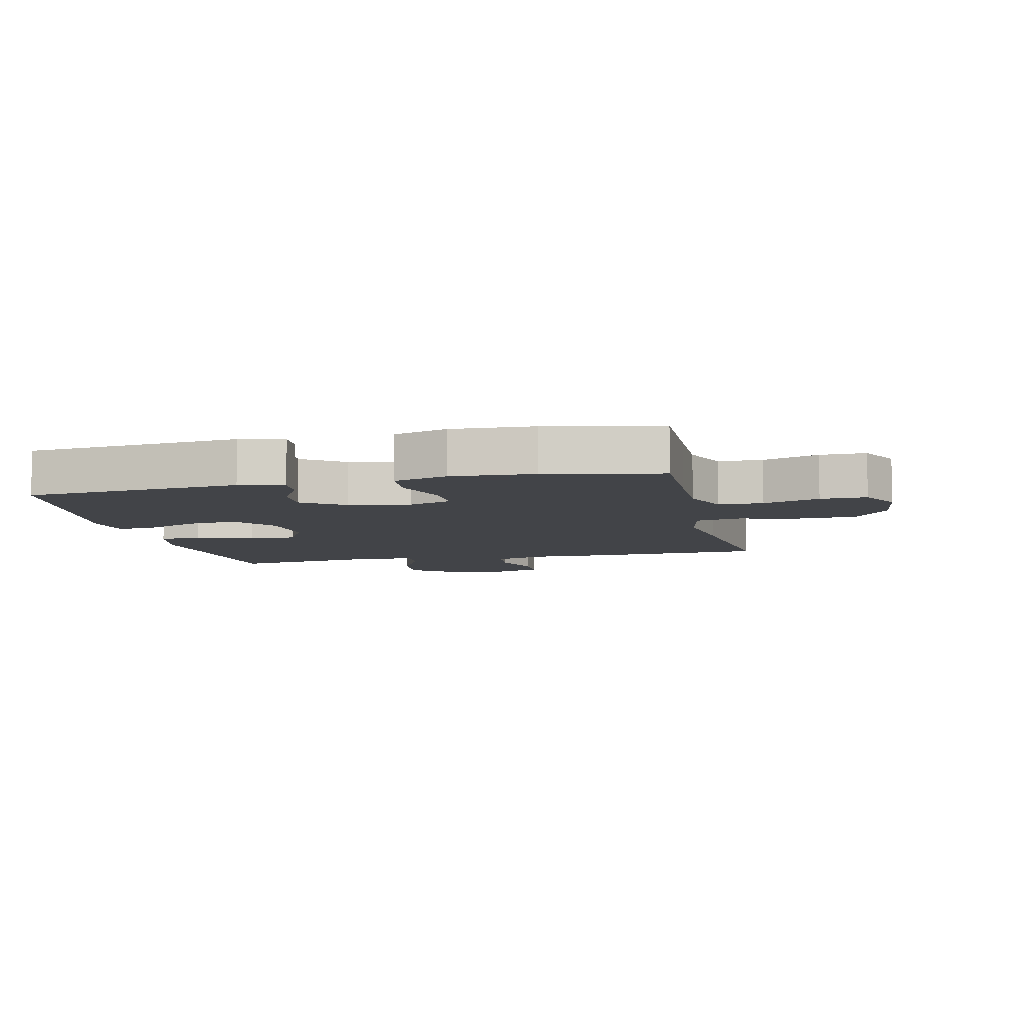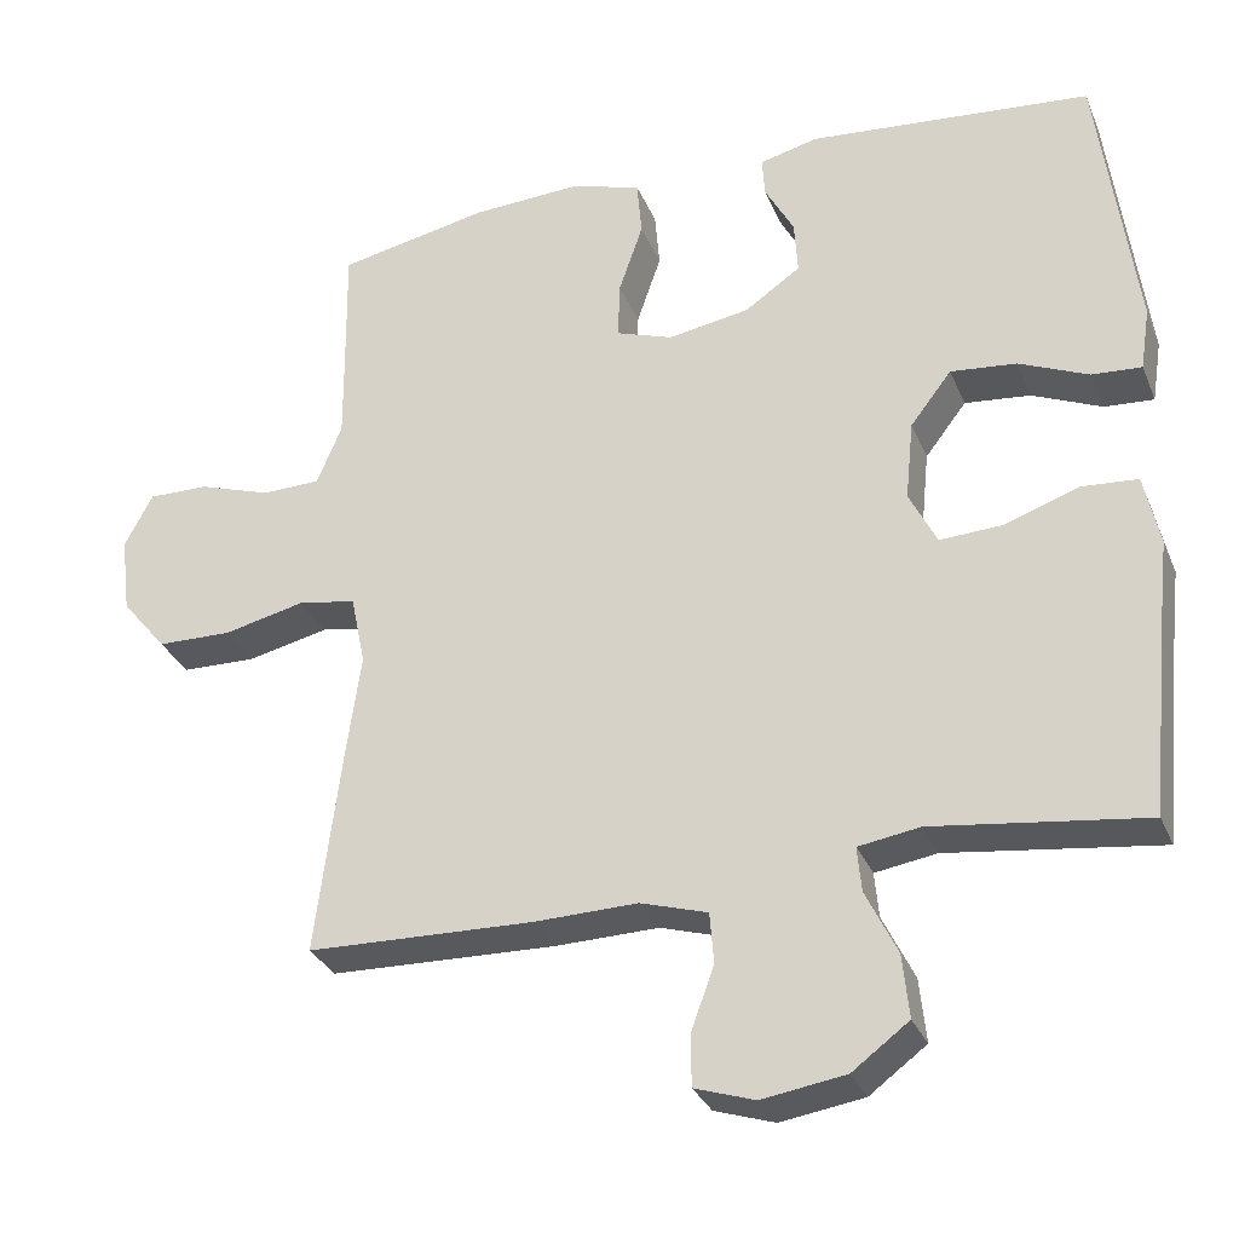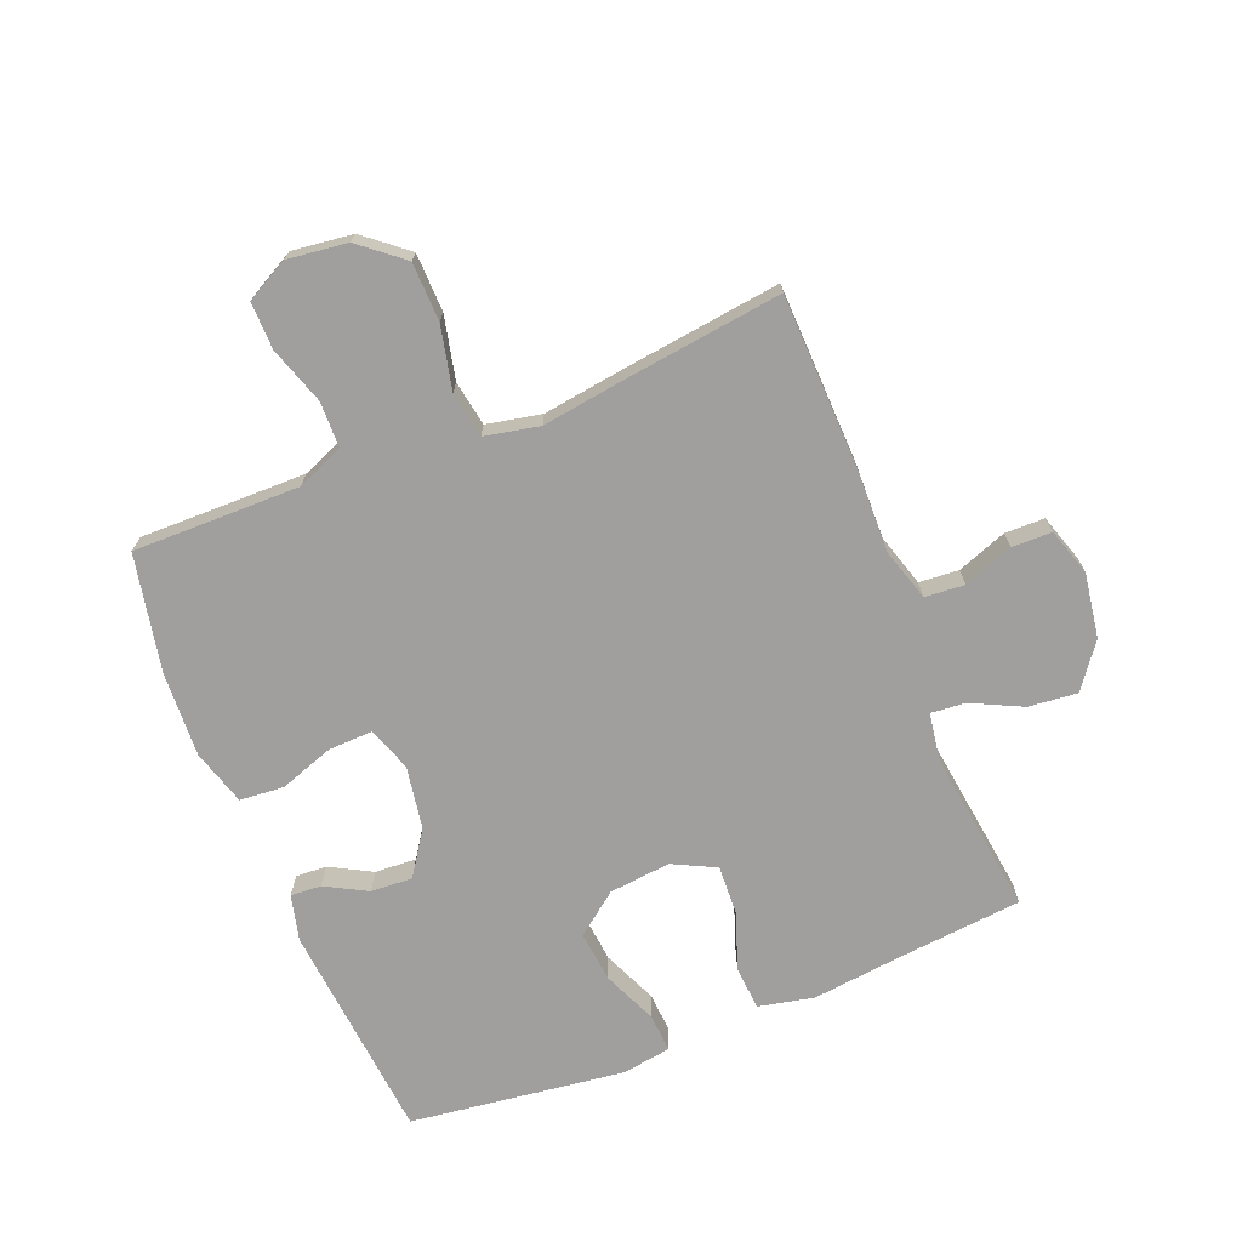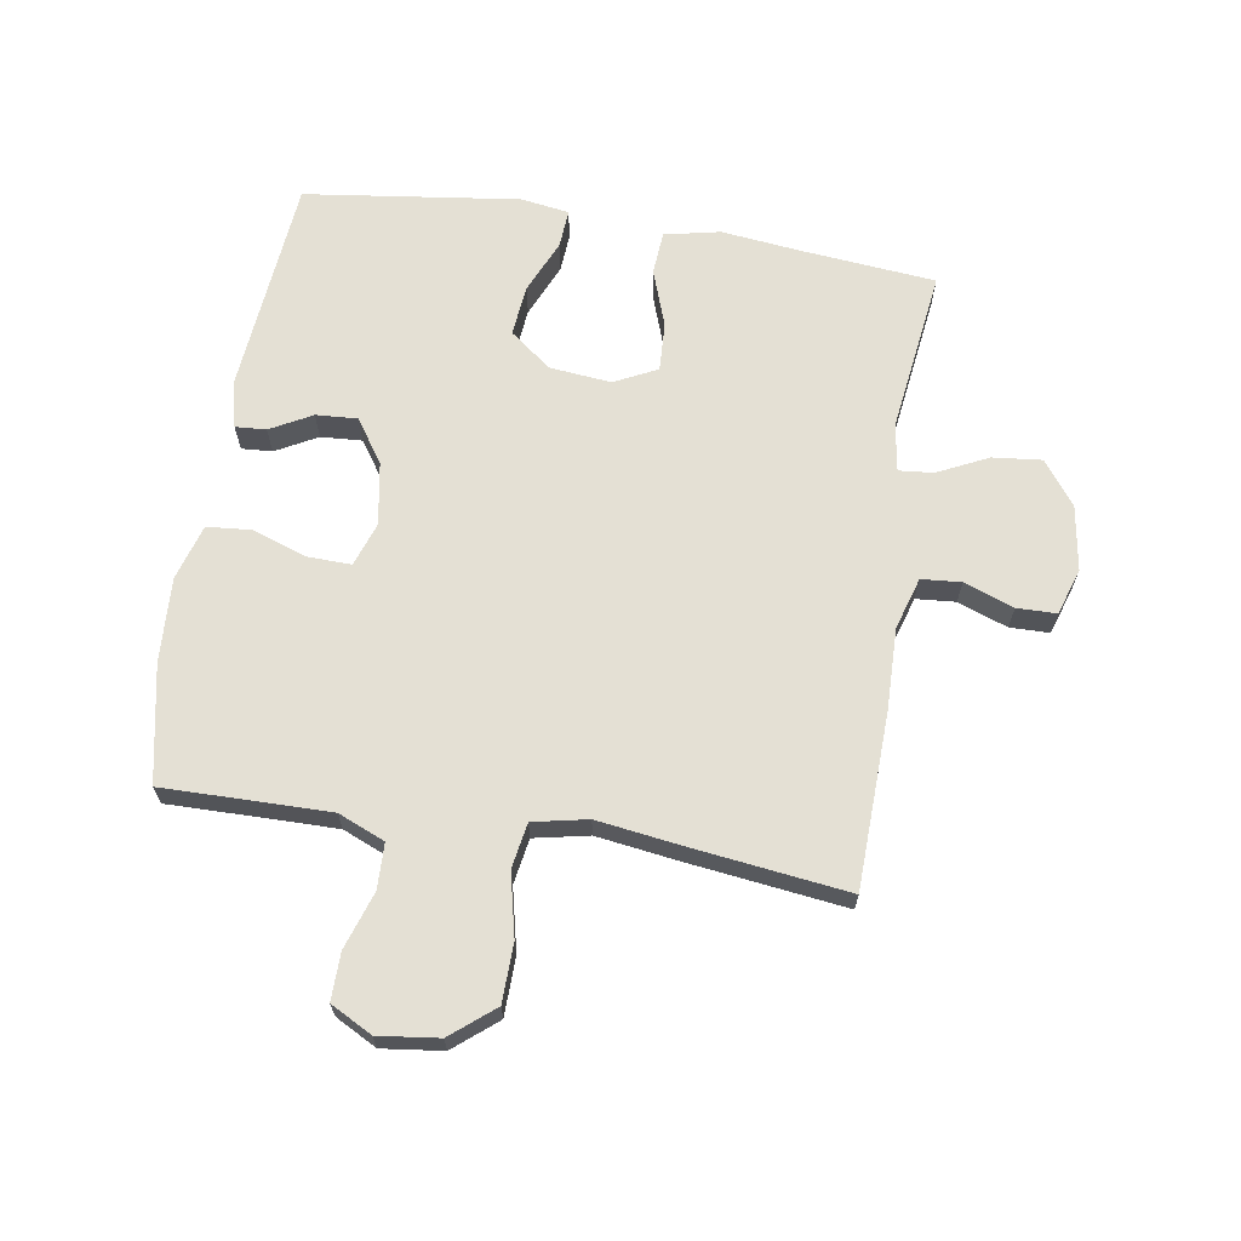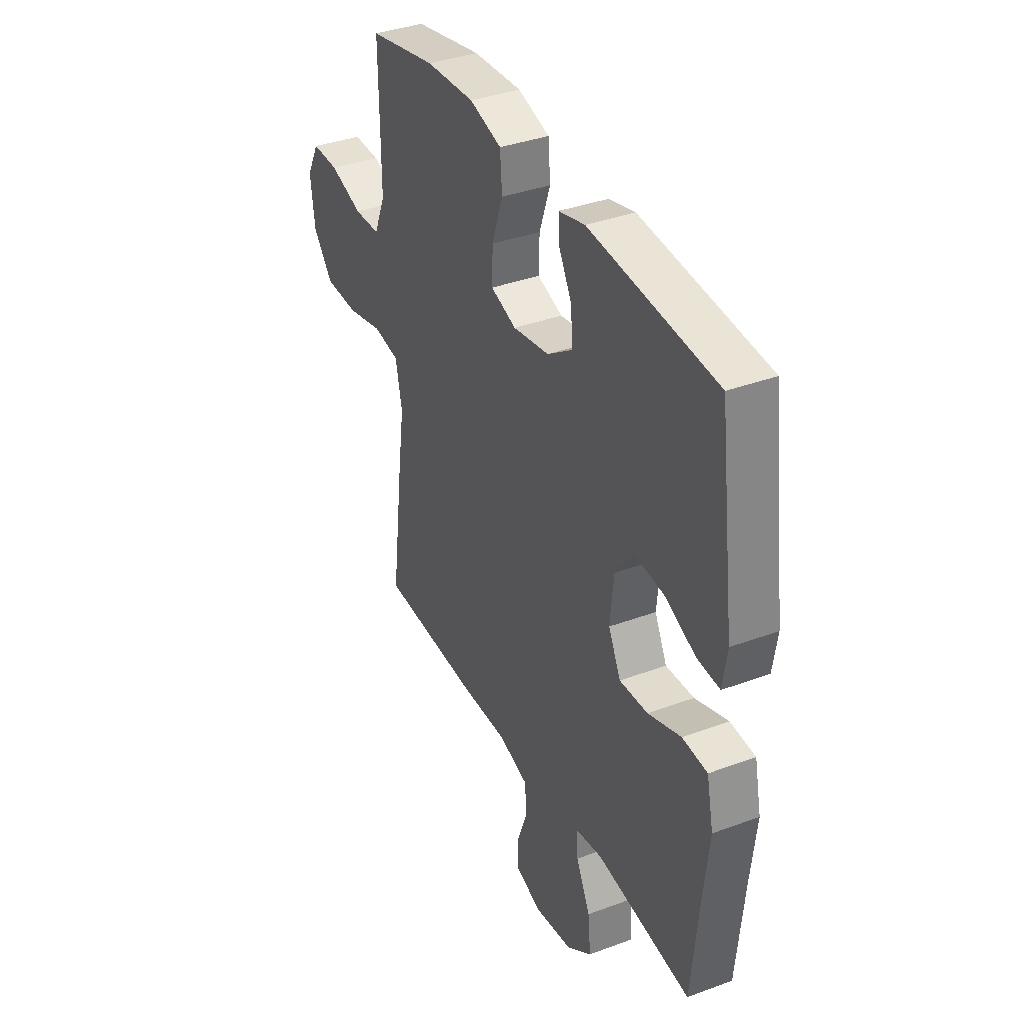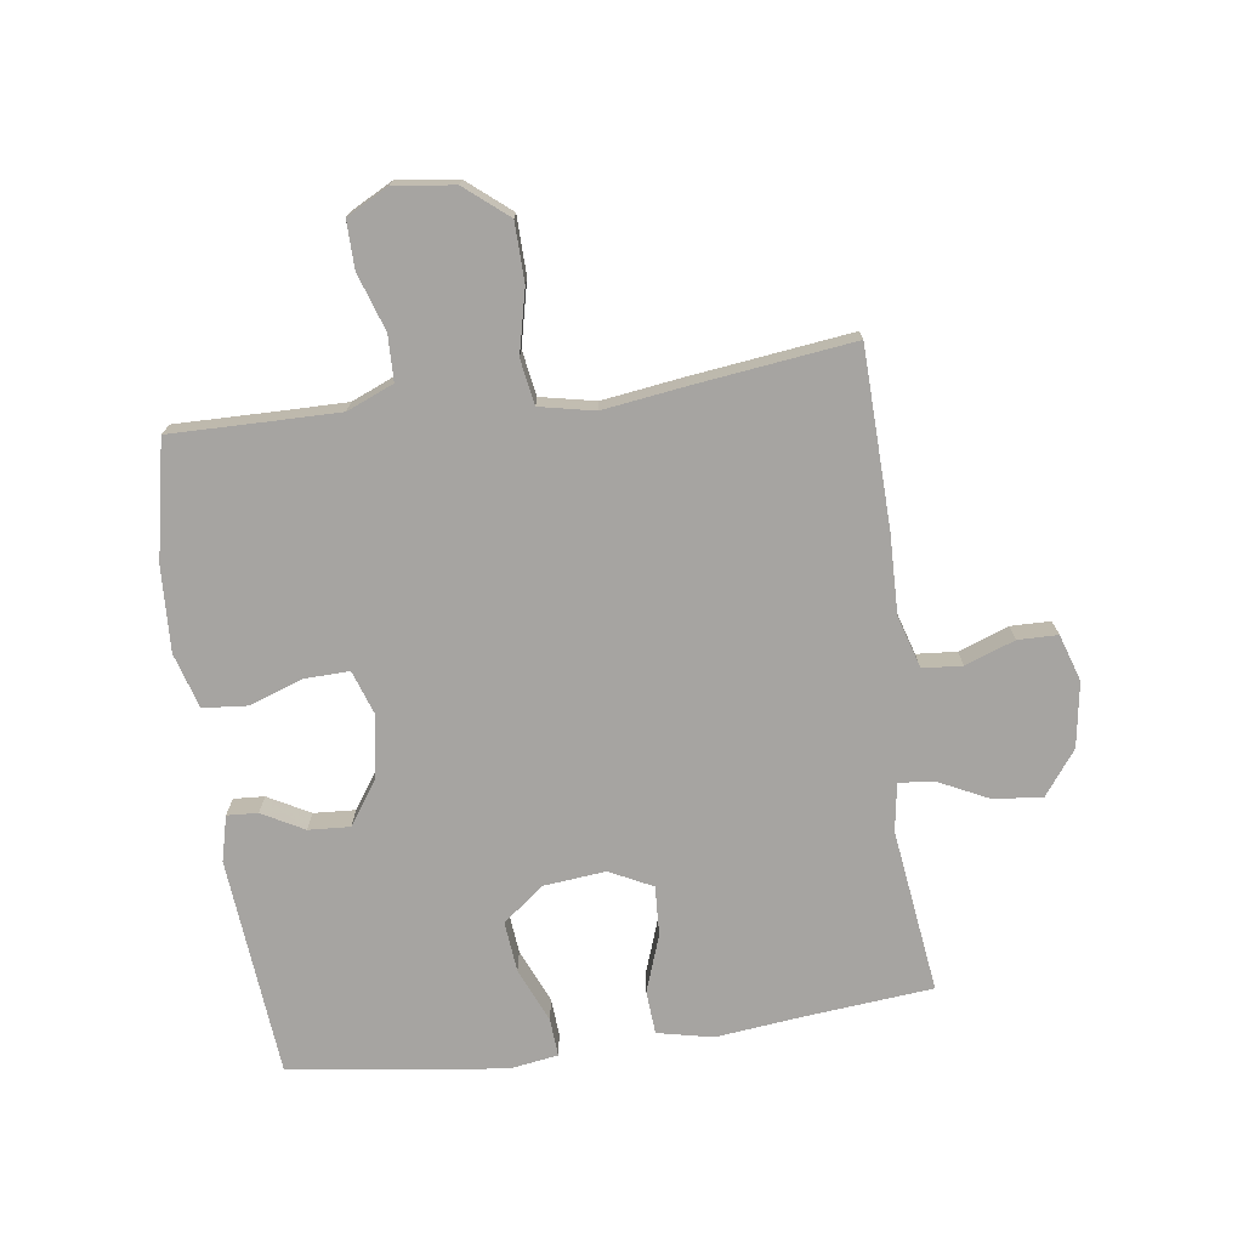
<metadata>
{"format":"obj","ext":"obj","renderer":"f3d","projection":"perspective","resolution":1024,"background":"white","views":[{"elev":-7.7,"azim":12.8,"up":"+Y"},{"elev":-30.7,"azim":-160.0,"up":"+Z"},{"elev":-71.3,"azim":112.0,"up":"+Y"},{"elev":66.1,"azim":99.1,"up":"+Y"},{"elev":36.9,"azim":-115.6,"up":"+Z"},{"elev":-73.5,"azim":97.8,"up":"+Y"}]}
</metadata>
<code>
v 0.5 0.07 0.5
v 0.498 0.07 0.349
v 0.497 0.07 0.235
v 0.528 0.07 0.161
v 0.6 0.07 0.159
v 0.691 0.07 0.189
v 0.766 0.07 0.19
v 0.801 0.07 0.124
v 0.789 0.07 0.028
v 0.733 0.07 -0.04
v 0.64 0.07 -0.042
v 0.54 0.07 -0.019
v 0.468 0.07 -0.031
v 0.45 0.07 -0.118
v 0.468 0.07 -0.246
v 0.5 0.07 -0.5
v 0.22 0.07 -0.508
v 0.092 0.07 -0.505
v 0.009 0.07 -0.53
v 0.004 0.07 -0.593
v 0.033 0.07 -0.672
v 0.032 0.07 -0.735
v -0.042 0.07 -0.759
v -0.145 0.07 -0.743
v -0.215 0.07 -0.691
v -0.207 0.07 -0.613
v -0.168 0.07 -0.533
v -0.163 0.07 -0.478
v -0.239 0.07 -0.466
v -0.5 0.07 -0.5
v -0.52 0.07 -0.292
v -0.535 0.07 -0.159
v -0.516 0.07 -0.071
v -0.447 0.07 -0.066
v -0.356 0.07 -0.098
v -0.278 0.07 -0.102
v -0.244 0.07 -0.034
v -0.254 0.07 0.064
v -0.305 0.07 0.13
v -0.386 0.07 0.122
v -0.472 0.07 0.085
v -0.533 0.07 0.081
v -0.545 0.07 0.158
v -0.5 0.07 0.5
v -0.151 0.07 0.531
v -0.079 0.07 0.513
v -0.082 0.07 0.464
v -0.118 0.07 0.398
v -0.122 0.07 0.332
v -0.053 0.07 0.285
v 0.047 0.07 0.268
v 0.117 0.07 0.292
v 0.115 0.07 0.362
v 0.085 0.07 0.449
v 0.091 0.07 0.519
v 0.179 0.07 0.545
v 0.313 0.07 0.538
v 0.5 0 0.5
v 0.498 0 0.349
v 0.497 0 0.235
v 0.528 0 0.161
v 0.6 0 0.159
v 0.691 0 0.189
v 0.766 0 0.19
v 0.801 0 0.124
v 0.789 0 0.028
v 0.733 0 -0.04
v 0.64 0 -0.042
v 0.54 0 -0.019
v 0.468 0 -0.031
v 0.45 0 -0.118
v 0.468 0 -0.246
v 0.5 0 -0.5
v 0.22 0 -0.508
v 0.092 0 -0.505
v 0.009 0 -0.53
v 0.004 0 -0.593
v 0.033 0 -0.672
v 0.032 0 -0.735
v -0.042 0 -0.759
v -0.145 0 -0.743
v -0.215 0 -0.691
v -0.207 0 -0.613
v -0.168 0 -0.533
v -0.163 0 -0.478
v -0.239 0 -0.466
v -0.5 0 -0.5
v -0.52 0 -0.292
v -0.535 0 -0.159
v -0.516 0 -0.071
v -0.447 0 -0.066
v -0.356 0 -0.098
v -0.278 0 -0.102
v -0.244 0 -0.034
v -0.254 0 0.064
v -0.305 0 0.13
v -0.386 0 0.122
v -0.472 0 0.085
v -0.533 0 0.081
v -0.545 0 0.158
v -0.5 0 0.5
v -0.151 0 0.531
v -0.079 0 0.513
v -0.082 0 0.464
v -0.118 0 0.398
v -0.122 0 0.332
v -0.053 0 0.285
v 0.047 0 0.268
v 0.117 0 0.292
v 0.115 0 0.362
v 0.085 0 0.449
v 0.091 0 0.519
v 0.179 0 0.545
v 0.313 0 0.538
f 56 57 1 2
f 53 54 55 56
f 52 53 56 2
f 51 52 2 3
f 45 46 47 48
f 45 48 49
f 44 45 49
f 43 44 49 50
f 40 41 42 43
f 39 40 43 50
f 32 33 34 35
f 31 32 35 36
f 29 30 31 36
f 28 29 36 37
f 24 25 26 27
f 24 27 28
f 23 24 28
f 20 21 22 23
f 19 20 23 28
f 18 19 28 37
f 14 15 16 17
f 13 14 17 18
f 9 10 11 12
f 9 12 13
f 8 9 13
f 5 6 7 8
f 4 5 8 13
f 51 3 4 13
f 38 39 50 51
f 37 38 51
f 13 18 37 51
f 59 58 114 113
f 113 112 111 110
f 59 113 110 109
f 60 59 109 108
f 105 104 103 102
f 106 105 102
f 106 102 101
f 107 106 101 100
f 100 99 98 97
f 107 100 97 96
f 92 91 90 89
f 93 92 89 88
f 93 88 87 86
f 94 93 86 85
f 84 83 82 81
f 85 84 81
f 85 81 80
f 80 79 78 77
f 85 80 77 76
f 94 85 76 75
f 74 73 72 71
f 75 74 71 70
f 69 68 67 66
f 70 69 66
f 70 66 65
f 65 64 63 62
f 70 65 62 61
f 70 61 60 108
f 108 107 96 95
f 108 95 94
f 108 94 75 70
f 1 58 59 2
f 2 59 60 3
f 3 60 61 4
f 4 61 62 5
f 5 62 63 6
f 6 63 64 7
f 7 64 65 8
f 8 65 66 9
f 9 66 67 10
f 10 67 68 11
f 11 68 69 12
f 12 69 70 13
f 13 70 71 14
f 14 71 72 15
f 15 72 73 16
f 16 73 74 17
f 17 74 75 18
f 18 75 76 19
f 19 76 77 20
f 20 77 78 21
f 21 78 79 22
f 22 79 80 23
f 23 80 81 24
f 24 81 82 25
f 25 82 83 26
f 26 83 84 27
f 27 84 85 28
f 28 85 86 29
f 29 86 87 30
f 30 87 88 31
f 31 88 89 32
f 32 89 90 33
f 33 90 91 34
f 34 91 92 35
f 35 92 93 36
f 36 93 94 37
f 37 94 95 38
f 38 95 96 39
f 39 96 97 40
f 40 97 98 41
f 41 98 99 42
f 42 99 100 43
f 43 100 101 44
f 44 101 102 45
f 45 102 103 46
f 46 103 104 47
f 47 104 105 48
f 48 105 106 49
f 49 106 107 50
f 50 107 108 51
f 51 108 109 52
f 52 109 110 53
f 53 110 111 54
f 54 111 112 55
f 55 112 113 56
f 56 113 114 57
f 57 114 58 1

</code>
